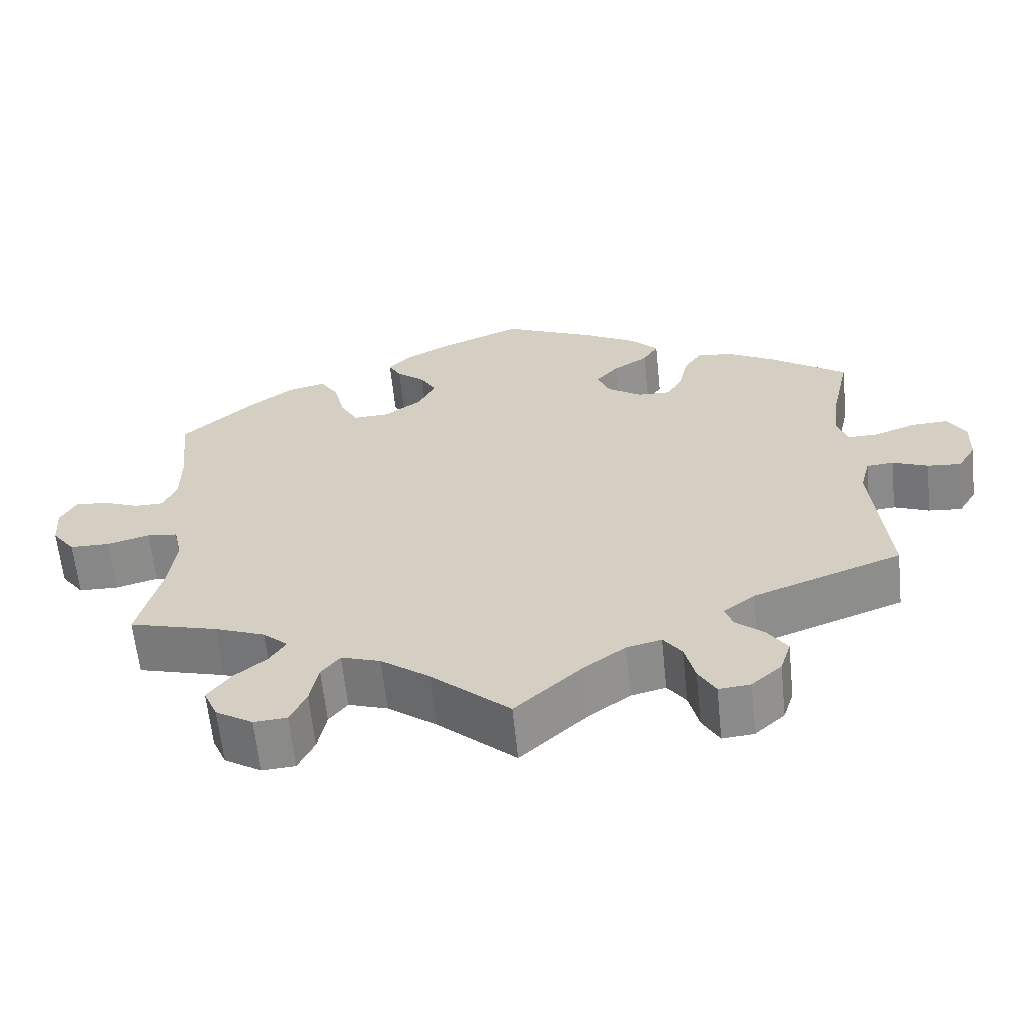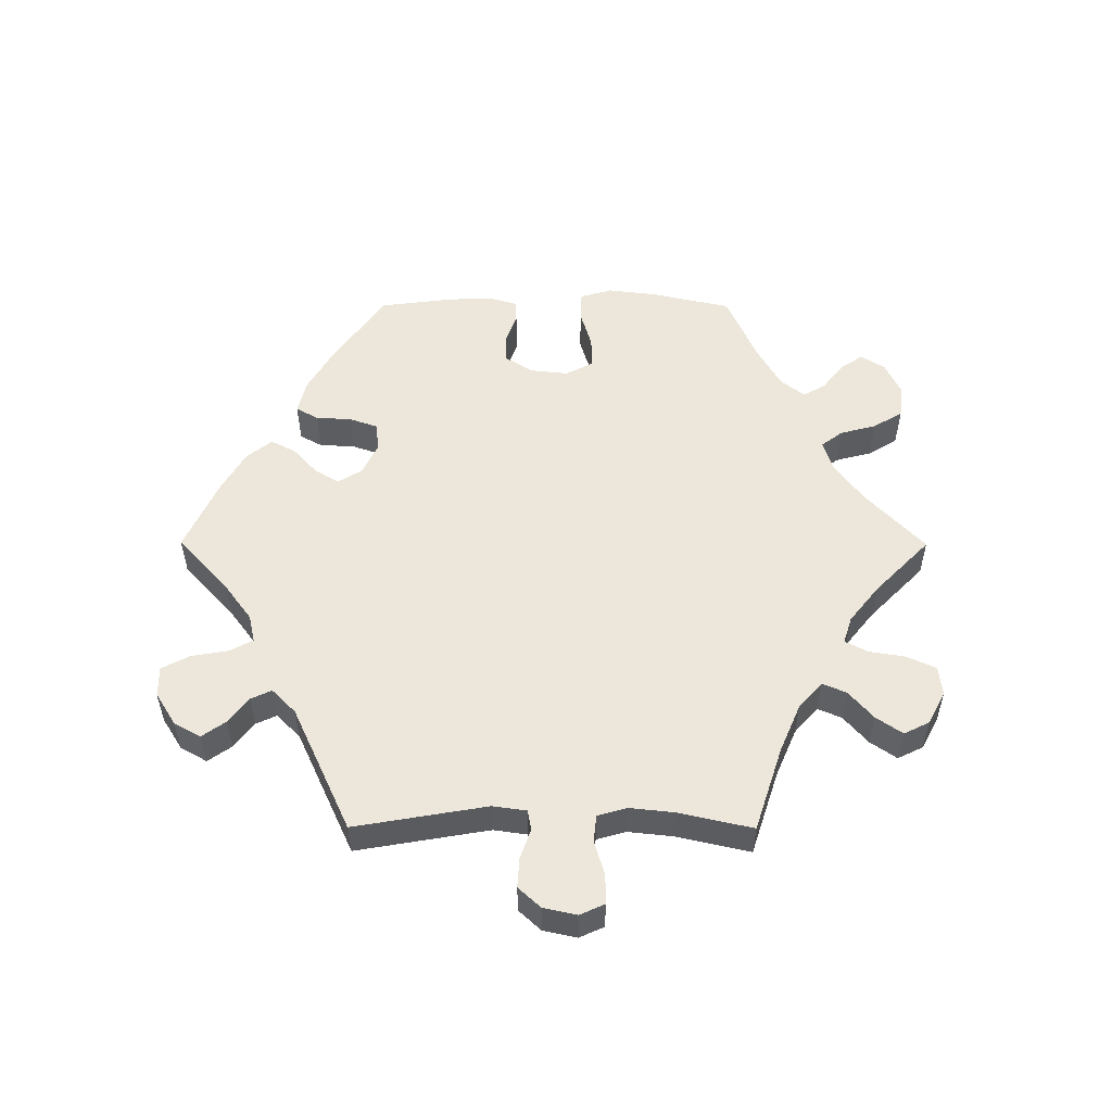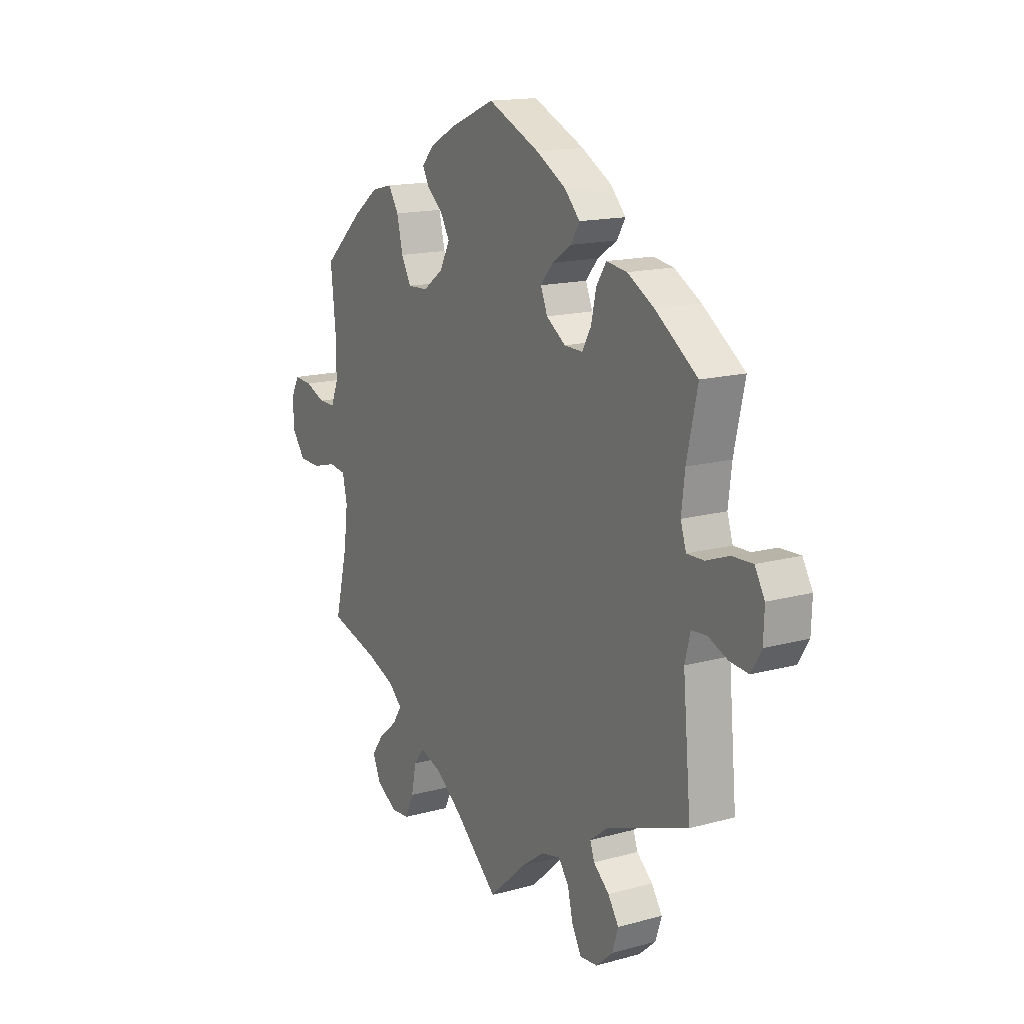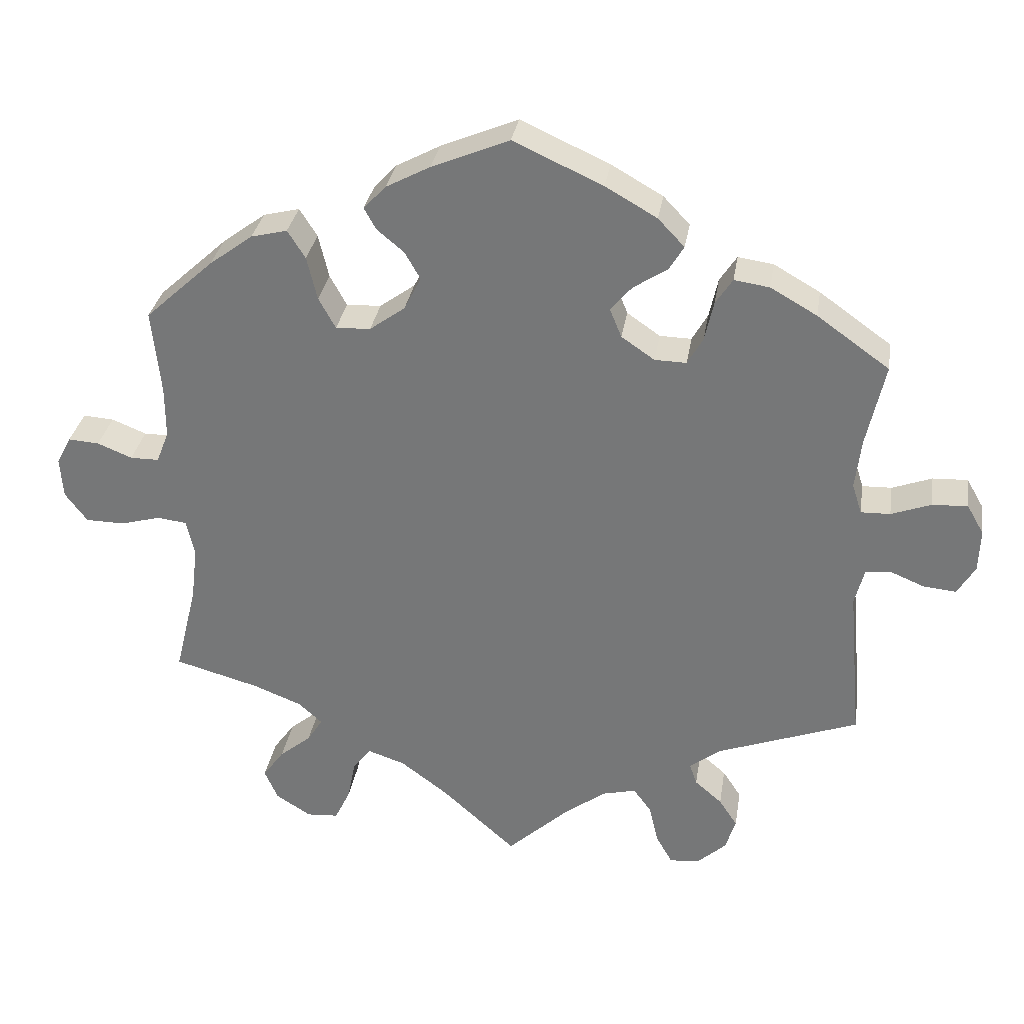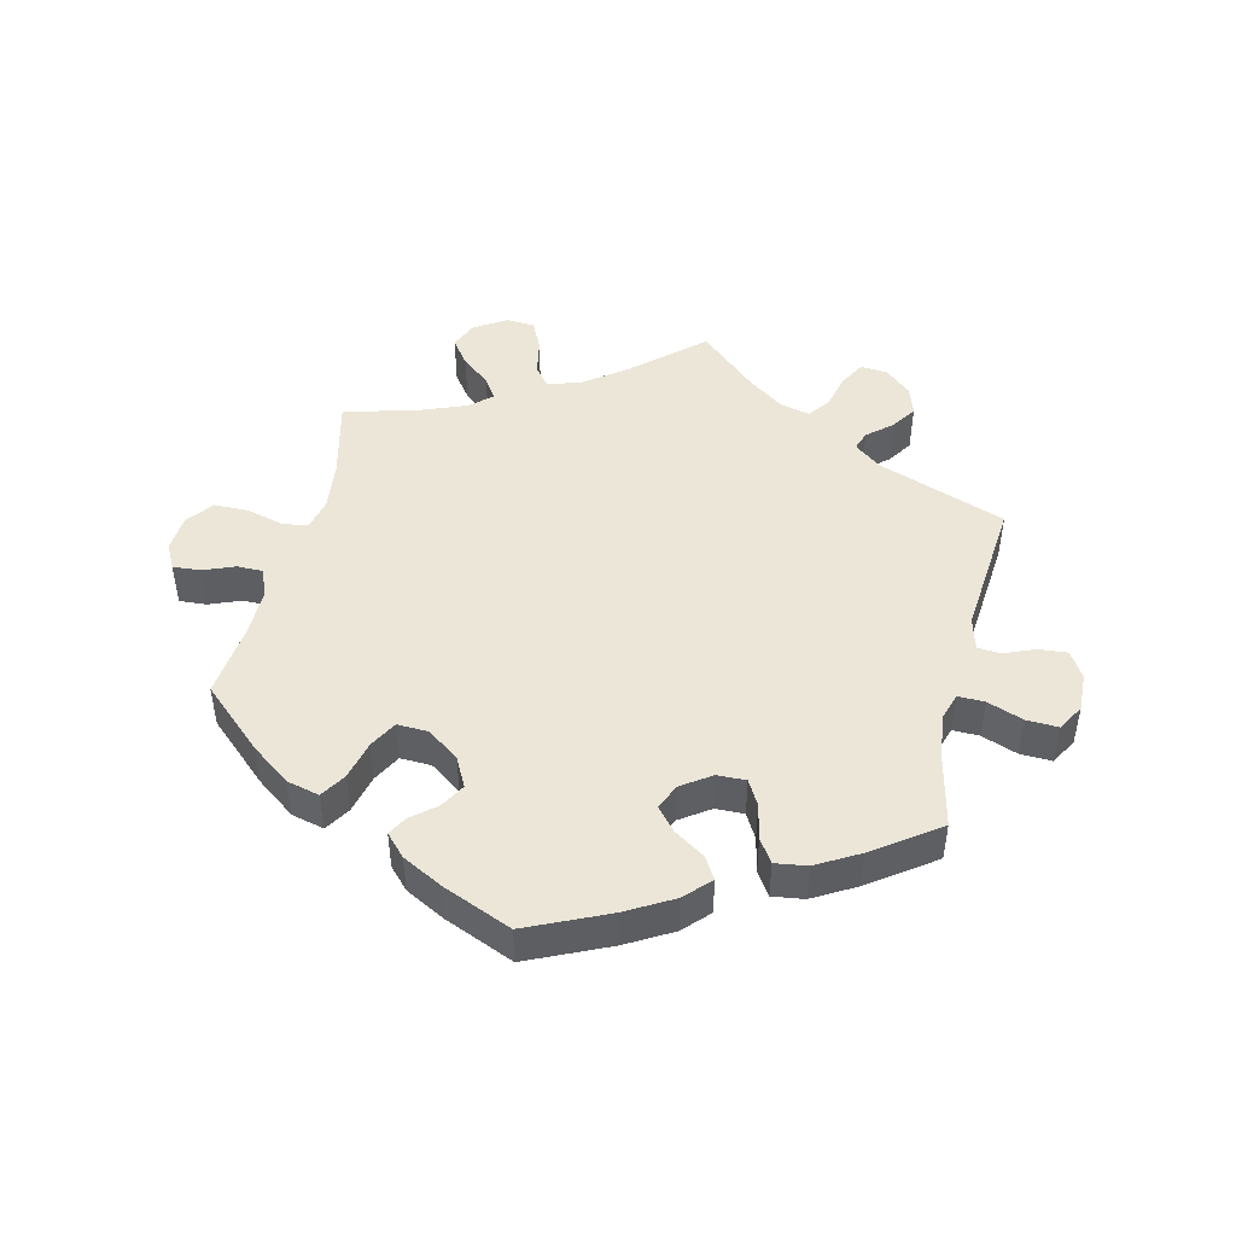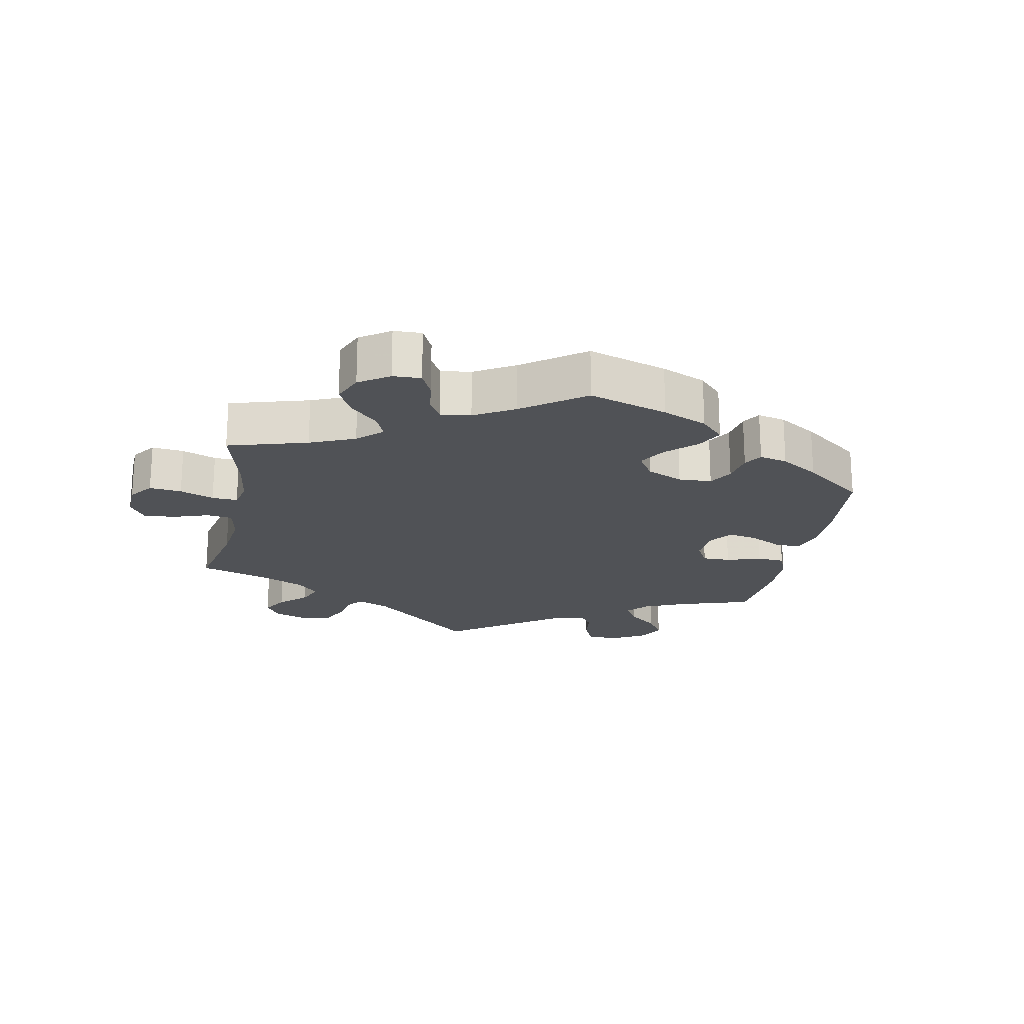
<metadata>
{"format":"obj","ext":"obj","renderer":"f3d","projection":"perspective","resolution":1024,"background":"white","views":[{"elev":-62.6,"azim":5.9,"up":"+Z"},{"elev":53.8,"azim":150.2,"up":"+Y"},{"elev":15.4,"azim":59.8,"up":"+Z"},{"elev":31.6,"azim":9.0,"up":"+Z"},{"elev":46.6,"azim":13.4,"up":"+Y"},{"elev":-20.7,"azim":-71.2,"up":"+Y"}]}
</metadata>
<code>
v -0.471 0.07 -0.166
v -0.462 0.07 -0.092
v -0.473 0.07 -0.043
v -0.513 0.07 -0.038
v -0.568 0.07 -0.053
v -0.62 0.07 -0.052
v -0.65 0.07 -0.012
v -0.654 0.07 0.043
v -0.634 0.07 0.081
v -0.592 0.07 0.078
v -0.545 0.07 0.059
v -0.506 0.07 0.059
v -0.489 0.07 0.102
v -0.489 0.07 0.172
v -0.501 0.07 0.288
v -0.408 0.07 0.373
v -0.349 0.07 0.417
v -0.3 0.07 0.429
v -0.276 0.07 0.391
v -0.262 0.07 0.332
v -0.239 0.07 0.29
v -0.192 0.07 0.292
v -0.144 0.07 0.327
v -0.121 0.07 0.372
v -0.142 0.07 0.409
v -0.179 0.07 0.44
v -0.195 0.07 0.469
v -0.165 0.07 0.501
v -0.105 0.07 0.533
v 0 0.07 0.577
v 0.121 0.07 0.522
v 0.191 0.07 0.482
v 0.227 0.07 0.444
v 0.207 0.07 0.411
v 0.161 0.07 0.381
v 0.132 0.07 0.347
v 0.148 0.07 0.308
v 0.193 0.07 0.277
v 0.236 0.07 0.276
v 0.257 0.07 0.313
v 0.269 0.07 0.367
v 0.292 0.07 0.402
v 0.34 0.07 0.395
v 0.403 0.07 0.359
v 0.501 0.07 0.289
v 0.476 0.07 0.176
v 0.468 0.07 0.108
v 0.481 0.07 0.067
v 0.521 0.07 0.068
v 0.575 0.07 0.088
v 0.623 0.07 0.09
v 0.646 0.07 0.05
v 0.644 0.07 -0.008
v 0.62 0.07 -0.048
v 0.576 0.07 -0.044
v 0.53 0.07 -0.025
v 0.495 0.07 -0.028
v 0.482 0.07 -0.078
v 0.501 0.07 -0.289
v 0.308 0.07 -0.36
v 0.267 0.07 -0.392
v 0.277 0.07 -0.421
v 0.314 0.07 -0.453
v 0.339 0.07 -0.491
v 0.325 0.07 -0.535
v 0.286 0.07 -0.57
v 0.245 0.07 -0.574
v 0.223 0.07 -0.535
v 0.21 0.07 -0.481
v 0.186 0.07 -0.448
v 0.141 0.07 -0.459
v 0.086 0.07 -0.499
v 0 0.07 -0.578
v -0.101 0.07 -0.487
v -0.165 0.07 -0.439
v -0.216 0.07 -0.422
v -0.24 0.07 -0.453
v -0.251 0.07 -0.509
v -0.272 0.07 -0.553
v -0.315 0.07 -0.556
v -0.363 0.07 -0.526
v -0.381 0.07 -0.484
v -0.352 0.07 -0.444
v -0.309 0.07 -0.409
v -0.288 0.07 -0.376
v -0.32 0.07 -0.347
v -0.386 0.07 -0.321
v -0.501 0.07 -0.289
v -0.471 0 -0.166
v -0.462 0 -0.092
v -0.473 0 -0.043
v -0.513 0 -0.038
v -0.568 0 -0.053
v -0.62 0 -0.052
v -0.65 0 -0.012
v -0.654 0 0.043
v -0.634 0 0.081
v -0.592 0 0.078
v -0.545 0 0.059
v -0.506 0 0.059
v -0.489 0 0.102
v -0.489 0 0.172
v -0.501 0 0.288
v -0.408 0 0.373
v -0.349 0 0.417
v -0.3 0 0.429
v -0.276 0 0.391
v -0.262 0 0.332
v -0.239 0 0.29
v -0.192 0 0.292
v -0.144 0 0.327
v -0.121 0 0.372
v -0.142 0 0.409
v -0.179 0 0.44
v -0.195 0 0.469
v -0.165 0 0.501
v -0.105 0 0.533
v 0 0 0.577
v 0.121 0 0.522
v 0.191 0 0.482
v 0.227 0 0.444
v 0.207 0 0.411
v 0.161 0 0.381
v 0.132 0 0.347
v 0.148 0 0.308
v 0.193 0 0.277
v 0.236 0 0.276
v 0.257 0 0.313
v 0.269 0 0.367
v 0.292 0 0.402
v 0.34 0 0.395
v 0.403 0 0.359
v 0.501 0 0.289
v 0.476 0 0.176
v 0.468 0 0.108
v 0.481 0 0.067
v 0.521 0 0.068
v 0.575 0 0.088
v 0.623 0 0.09
v 0.646 0 0.05
v 0.644 0 -0.008
v 0.62 0 -0.048
v 0.576 0 -0.044
v 0.53 0 -0.025
v 0.495 0 -0.028
v 0.482 0 -0.078
v 0.501 0 -0.289
v 0.308 0 -0.36
v 0.267 0 -0.392
v 0.277 0 -0.421
v 0.314 0 -0.453
v 0.339 0 -0.491
v 0.325 0 -0.535
v 0.286 0 -0.57
v 0.245 0 -0.574
v 0.223 0 -0.535
v 0.21 0 -0.481
v 0.186 0 -0.448
v 0.141 0 -0.459
v 0.086 0 -0.499
v 0 0 -0.578
v -0.101 0 -0.487
v -0.165 0 -0.439
v -0.216 0 -0.422
v -0.24 0 -0.453
v -0.251 0 -0.509
v -0.272 0 -0.553
v -0.315 0 -0.556
v -0.363 0 -0.526
v -0.381 0 -0.484
v -0.352 0 -0.444
v -0.309 0 -0.409
v -0.288 0 -0.376
v -0.32 0 -0.347
v -0.386 0 -0.321
v -0.501 0 -0.289
f 87 88 1
f 86 87 1 2
f 85 86 2 3
f 81 82 83 84
f 81 84 85
f 80 81 85
f 77 78 79 80
f 77 80 85
f 76 77 85 3
f 72 73 74
f 71 72 74 75
f 70 71 75 76
f 66 67 68 69
f 66 69 70
f 65 66 70
f 62 63 64 65
f 62 65 70
f 61 62 70 76
f 58 59 60
f 57 58 60 61
f 53 54 55 56
f 53 56 57
f 52 53 57
f 49 50 51 52
f 48 49 52 57
f 47 48 57 61
f 43 44 45 46
f 40 41 42 43
f 39 40 43 46
f 38 39 46 47
f 32 33 34 35
f 32 35 36
f 31 32 36
f 30 31 36
f 29 30 36 37
f 25 26 27 28
f 24 25 28 29
f 17 18 19 20
f 17 20 21
f 14 15 16 17
f 13 14 17 21
f 12 13 21 22
f 8 9 10 11
f 8 11 12
f 7 8 12
f 4 5 6 7
f 3 4 7 12
f 38 47 61 76
f 37 38 76 3
f 24 29 37
f 23 24 37
f 22 23 37
f 3 12 22 37
f 89 176 175
f 90 89 175 174
f 91 90 174 173
f 172 171 170 169
f 173 172 169
f 173 169 168
f 168 167 166 165
f 173 168 165
f 91 173 165 164
f 162 161 160
f 163 162 160 159
f 164 163 159 158
f 157 156 155 154
f 158 157 154
f 158 154 153
f 153 152 151 150
f 158 153 150
f 164 158 150 149
f 148 147 146
f 149 148 146 145
f 144 143 142 141
f 145 144 141
f 145 141 140
f 140 139 138 137
f 145 140 137 136
f 149 145 136 135
f 134 133 132 131
f 131 130 129 128
f 134 131 128 127
f 135 134 127 126
f 123 122 121 120
f 124 123 120
f 124 120 119
f 124 119 118
f 125 124 118 117
f 116 115 114 113
f 117 116 113 112
f 108 107 106 105
f 109 108 105
f 105 104 103 102
f 109 105 102 101
f 110 109 101 100
f 99 98 97 96
f 100 99 96
f 100 96 95
f 95 94 93 92
f 100 95 92 91
f 164 149 135 126
f 91 164 126 125
f 125 117 112
f 125 112 111
f 125 111 110
f 125 110 100 91
f 1 89 90 2
f 2 90 91 3
f 3 91 92 4
f 4 92 93 5
f 5 93 94 6
f 6 94 95 7
f 7 95 96 8
f 8 96 97 9
f 9 97 98 10
f 10 98 99 11
f 11 99 100 12
f 12 100 101 13
f 13 101 102 14
f 14 102 103 15
f 15 103 104 16
f 16 104 105 17
f 17 105 106 18
f 18 106 107 19
f 19 107 108 20
f 20 108 109 21
f 21 109 110 22
f 22 110 111 23
f 23 111 112 24
f 24 112 113 25
f 25 113 114 26
f 26 114 115 27
f 27 115 116 28
f 28 116 117 29
f 29 117 118 30
f 30 118 119 31
f 31 119 120 32
f 32 120 121 33
f 33 121 122 34
f 34 122 123 35
f 35 123 124 36
f 36 124 125 37
f 37 125 126 38
f 38 126 127 39
f 39 127 128 40
f 40 128 129 41
f 41 129 130 42
f 42 130 131 43
f 43 131 132 44
f 44 132 133 45
f 45 133 134 46
f 46 134 135 47
f 47 135 136 48
f 48 136 137 49
f 49 137 138 50
f 50 138 139 51
f 51 139 140 52
f 52 140 141 53
f 53 141 142 54
f 54 142 143 55
f 55 143 144 56
f 56 144 145 57
f 57 145 146 58
f 58 146 147 59
f 59 147 148 60
f 60 148 149 61
f 61 149 150 62
f 62 150 151 63
f 63 151 152 64
f 64 152 153 65
f 65 153 154 66
f 66 154 155 67
f 67 155 156 68
f 68 156 157 69
f 69 157 158 70
f 70 158 159 71
f 71 159 160 72
f 72 160 161 73
f 73 161 162 74
f 74 162 163 75
f 75 163 164 76
f 76 164 165 77
f 77 165 166 78
f 78 166 167 79
f 79 167 168 80
f 80 168 169 81
f 81 169 170 82
f 82 170 171 83
f 83 171 172 84
f 84 172 173 85
f 85 173 174 86
f 86 174 175 87
f 87 175 176 88
f 88 176 89 1

</code>
